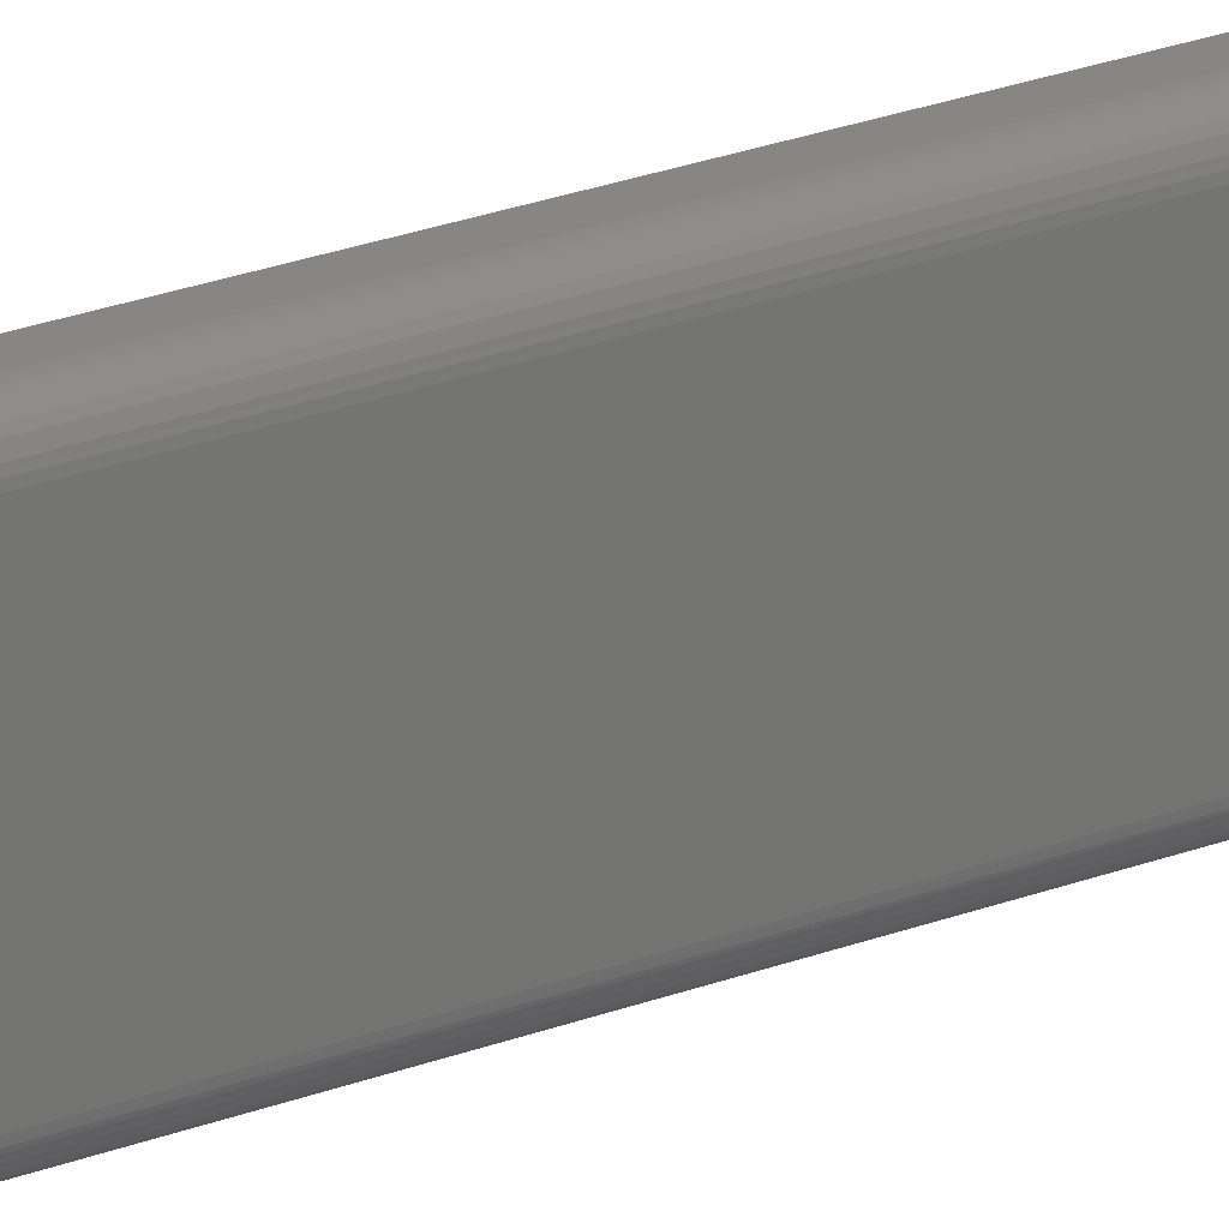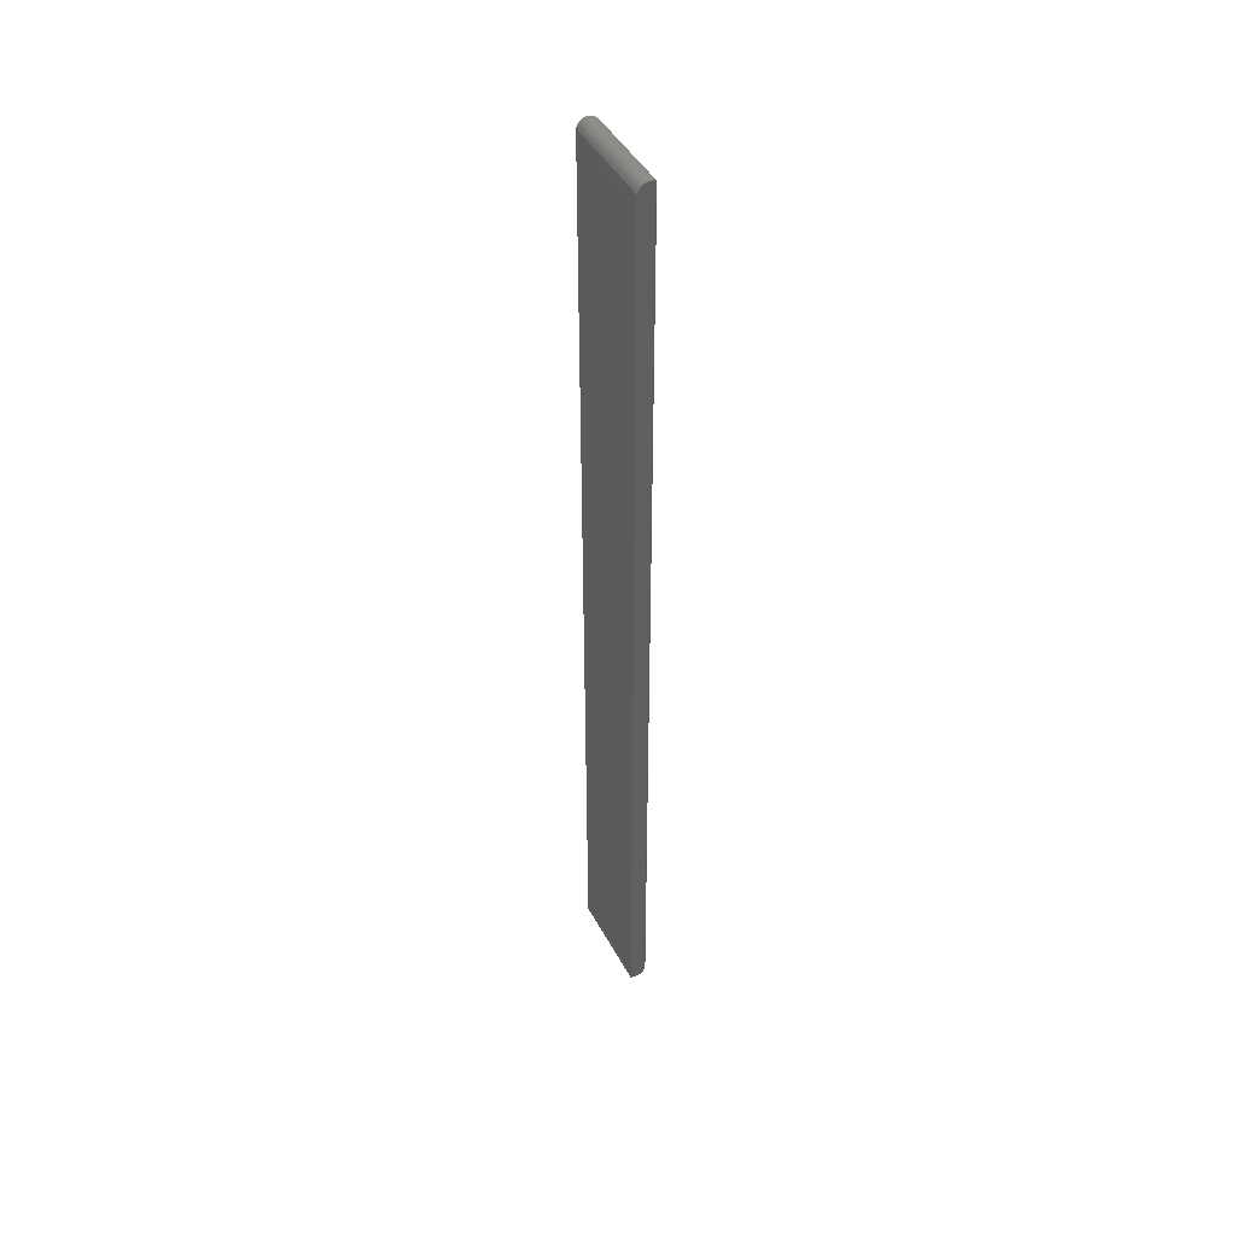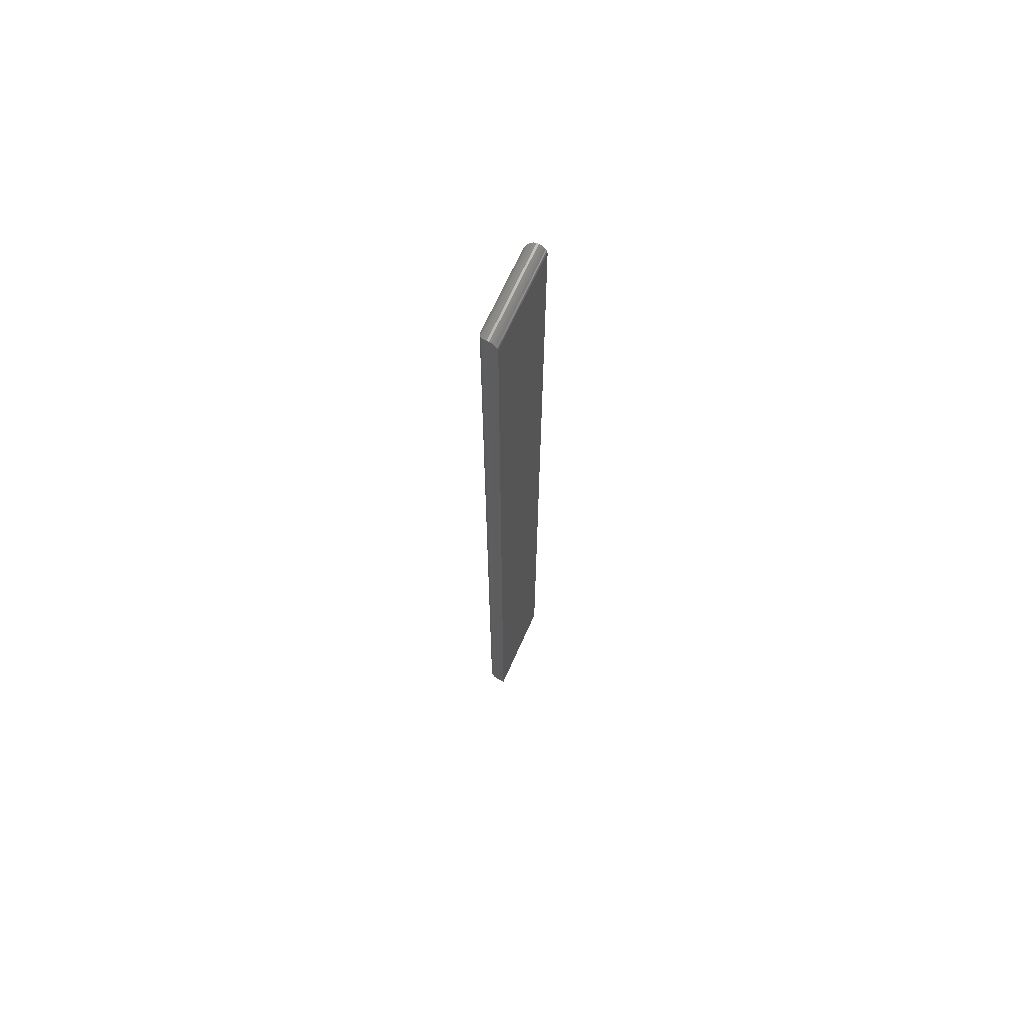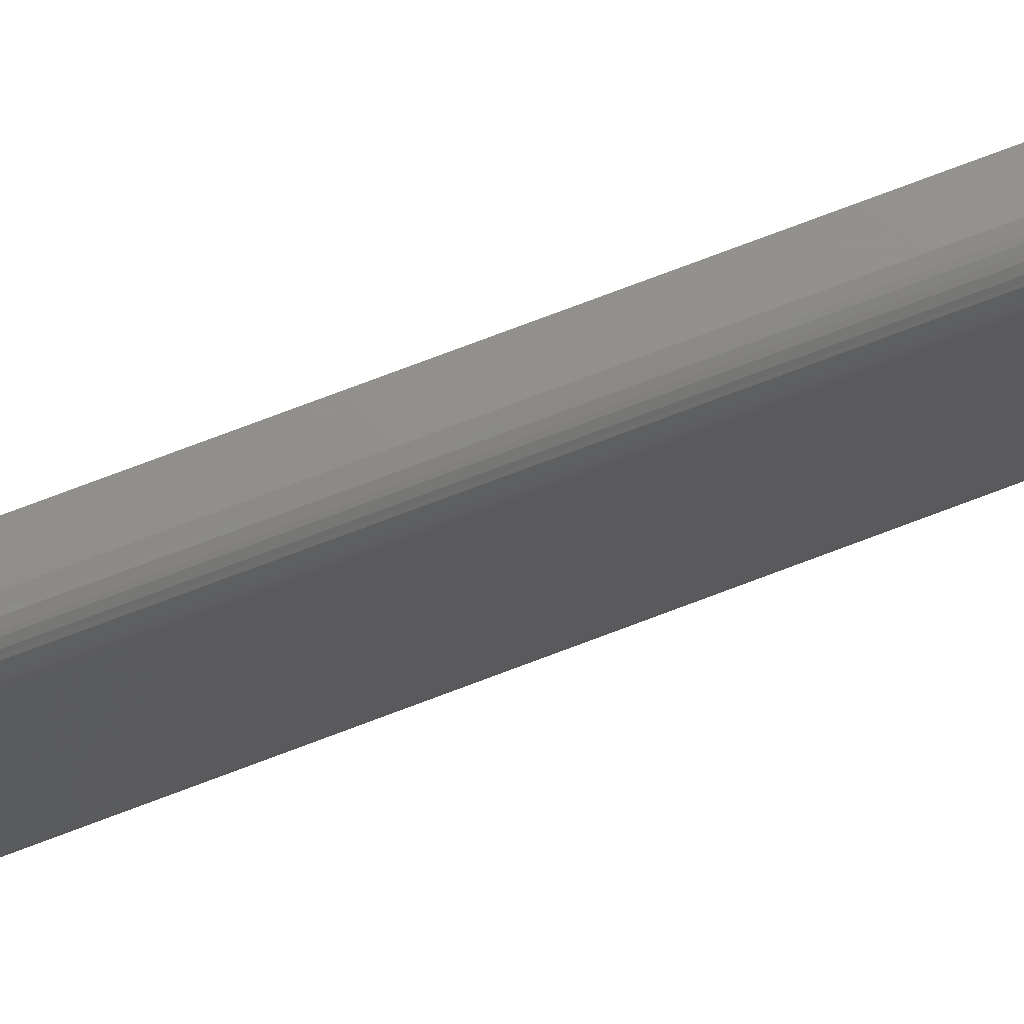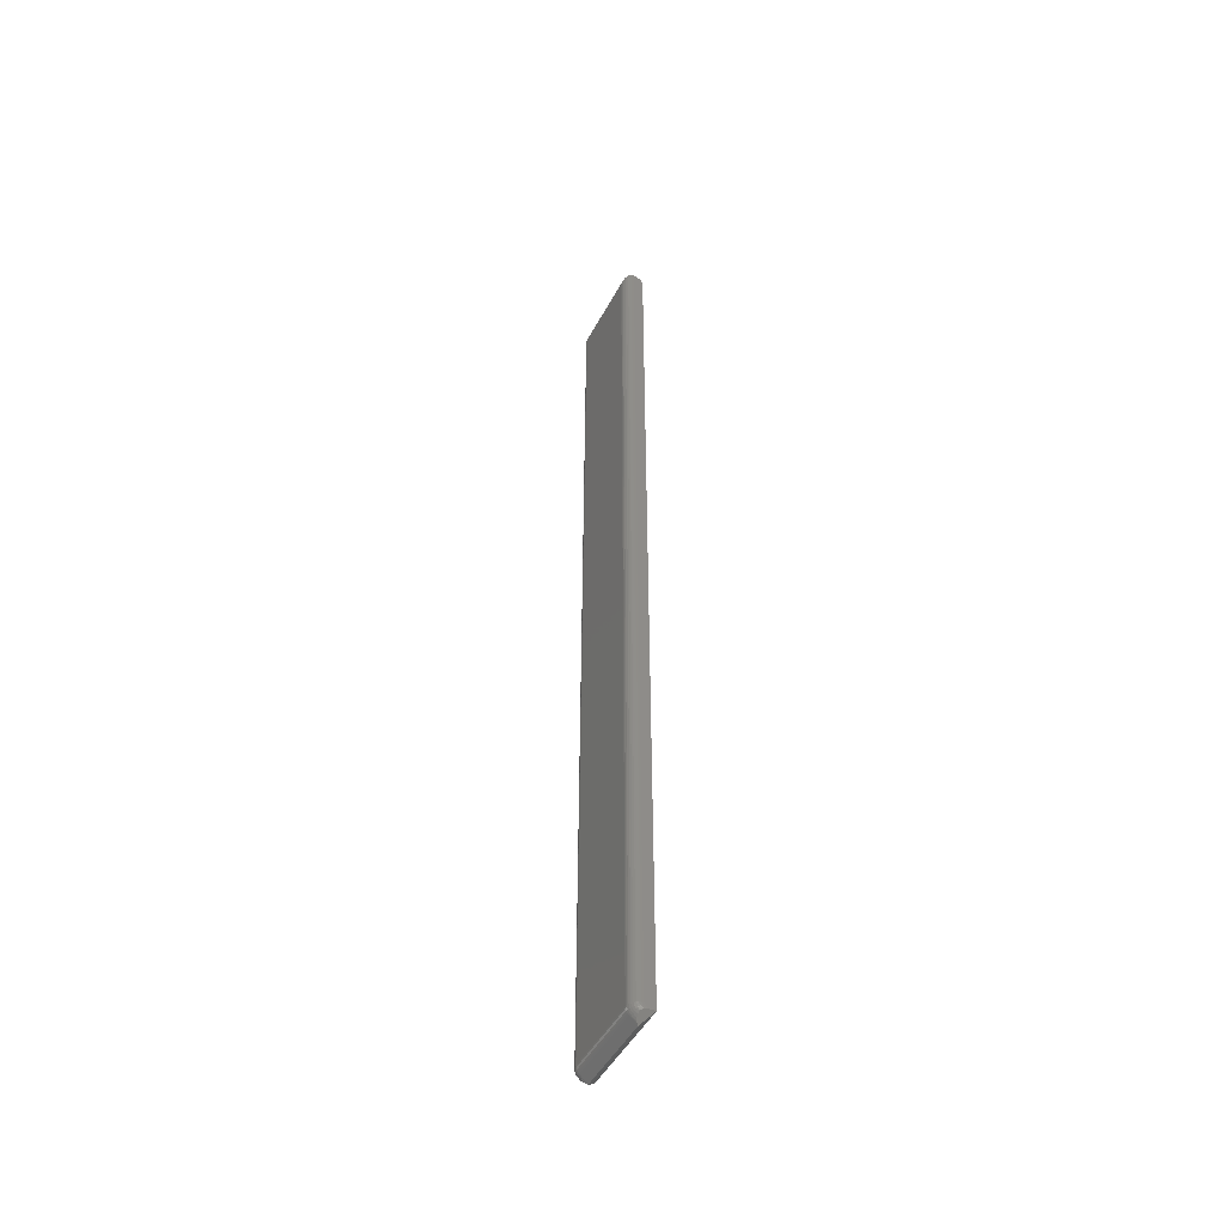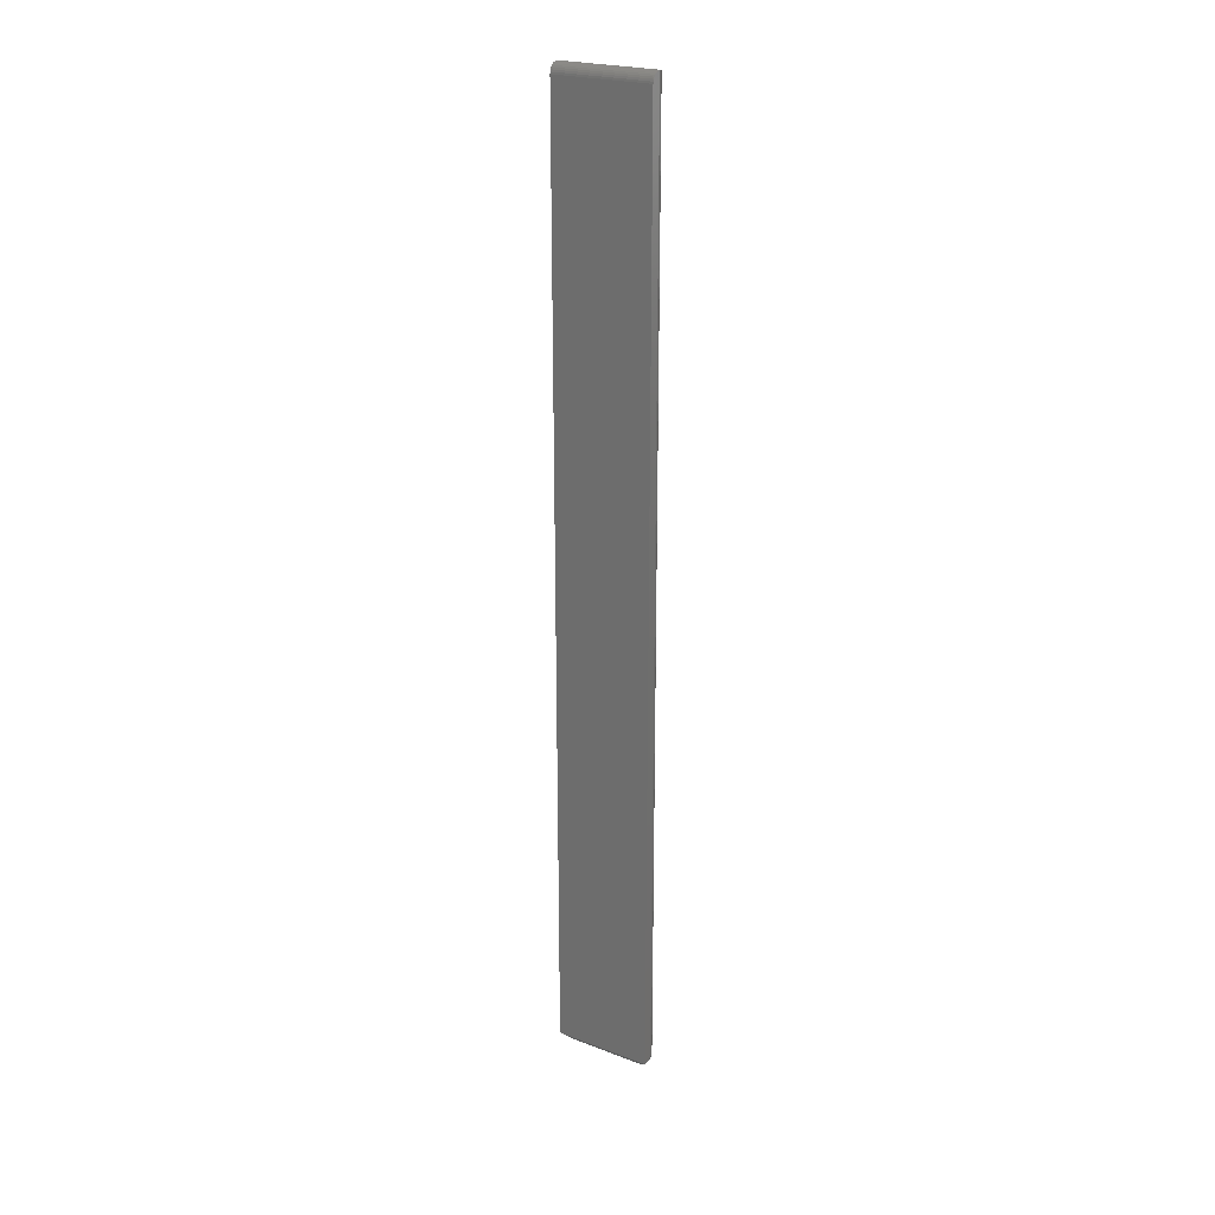
<metadata>
{"format":"stl","ext":"stl","renderer":"f3d","projection":"perspective","resolution":1024,"background":"white","views":[{"elev":22.9,"azim":56.0,"up":"+Y"},{"elev":44.3,"azim":-26.7,"up":"+Z"},{"elev":67.9,"azim":-155.9,"up":"+Z"},{"elev":72.5,"azim":69.0,"up":"+Y"},{"elev":-47.8,"azim":153.0,"up":"+Z"},{"elev":22.8,"azim":-57.3,"up":"+Z"}]}
</metadata>
<code>
# stl→obj: 116 verts, 228 faces
v 4.784e-19 -0.07812 0.007812
v 0.007977 -0.07812 0.01105
v 4.545e-17 -0.07812 0.7422
v 0.004741 -0.07812 0.007812
v 0.007977 -0.07812 0.75
v 0.006288 -0.07812 0.7498
v 0.004823 -0.07812 0.7494
v 0.003472 -0.07812 0.7487
v 0.002288 -0.07812 0.7477
v 0.001317 -0.07812 0.7465
v 0.0005947 -0.07812 0.7452
v 0.0001501 -0.07812 0.7437
v 4.545e-17 0 0.7422
v 0.007977 0 0.01105
v 4.784e-19 0 0.007812
v 0.004741 0 0.007812
v 0.0001501 0 0.7437
v 0.0005947 0 0.7452
v 0.001317 0 0.7465
v 0.002288 0 0.7477
v 0.003472 0 0.7487
v 0.004823 0 0.7494
v 0.006288 0 0.7498
v 0.007977 1.735e-18 0.75
v 0.01579 -0.007812 0.7422
v 0.01564 -0.006288 0.01105
v 0.01569 -0.006567 0.7434
v 0.01579 -0.007812 0.01105
v 0.01017 -0.0003152 0.7497
v 0.01245 -0.001405 0.7486
v 0.01097 -0.0005947 0.01105
v 0.01232 -0.001317 0.01105
v 0.01425 -0.003156 0.7468
v 0.01491 -0.004218 0.7458
v 0.0154 -0.005364 0.7446
v 0.01447 -0.003472 0.01105
v 0.01519 -0.004823 0.01105
v 0.009501 -0.0001501 0.01105
v 0.0135 -0.002288 0.01105
v 0.01342 -0.00221 0.7478
v 0.01579 -0.07031 0.7422
v 0.01569 -0.07155 0.7434
v 0.01245 -0.07672 0.7486
v 0.01342 -0.07592 0.7478
v 0.01425 -0.07497 0.7468
v 0.01491 -0.07391 0.7458
v 0.0154 -0.07276 0.7446
v 0.01017 -0.07781 0.7497
v 0.01579 -0.07031 0.01105
v 0.01564 -0.07184 0.01105
v 0.01519 -0.0733 0.01105
v 0.01447 -0.07465 0.01105
v 0.01232 -0.07681 0.01105
v 0.01097 -0.07753 0.01105
v 0.0135 -0.07584 0.01105
v 0.009501 -0.07797 0.01105
v 0.0135 -0.007812 0.005524
v 0.0135 -0.07031 0.005524
v 0.007812 -0.007812 -4.305e-19
v 0.007812 -0.07031 0
v 0.01564 -0.007812 0.009524
v 0.01564 -0.07031 0.009524
v 0.01519 -0.007812 0.008059
v 0.01519 -0.07031 0.008059
v 0.01447 -0.007812 0.006708
v 0.01447 -0.07031 0.006708
v 0.009076 -0.07155 0.001237
v 0.01009 -0.07321 0.002898
v 0.01046 -0.07477 0.004461
v 0.009915 -0.07643 0.006121
v 0.007954 -0.07769 0.007373
v 0.006474 -0.07802 0.007703
v 0.009076 -0.006575 0.001237
v 0.007954 -0.0004393 0.007373
v 0.009915 -0.001691 0.006121
v 0.01046 -0.003351 0.004461
v 0.01009 -0.004915 0.002898
v 0.006474 -0.0001093 0.007703
v 0.0134 -0.006288 0.00563
v 0.009055 -0.0001501 0.009971
v 0.01009 -0.0005947 0.008934
v 0.01105 -0.001317 0.007979
v 0.01257 -0.003472 0.006455
v 0.01308 -0.004823 0.005945
v 0.01188 -0.002288 0.007142
v 0.009055 -0.07797 0.009971
v 0.01009 -0.07753 0.008934
v 0.01105 -0.07681 0.007979
v 0.01257 -0.07465 0.006455
v 0.01308 -0.0733 0.005945
v 0.0134 -0.07184 0.00563
v 0.01188 -0.07584 0.007142
v 0.01435 -0.07184 0.006792
v 0.0134 -0.07584 0.009971
v 0.01435 -0.07465 0.009781
v 0.01506 -0.0733 0.00964
v 0.01549 -0.07184 0.009554
v 0.01257 -0.07584 0.007979
v 0.01338 -0.07465 0.00744
v 0.01398 -0.0733 0.007039
v 0.01308 -0.07584 0.008934
v 0.01398 -0.07465 0.008563
v 0.01465 -0.0733 0.008286
v 0.01506 -0.07184 0.008116
v 0.01549 -0.006288 0.009554
v 0.01257 -0.002288 0.007979
v 0.01338 -0.003472 0.00744
v 0.01398 -0.004823 0.007039
v 0.01435 -0.006288 0.006792
v 0.0134 -0.002288 0.009971
v 0.01435 -0.003472 0.009781
v 0.01506 -0.004823 0.00964
v 0.01308 -0.002288 0.008934
v 0.01398 -0.003472 0.008563
v 0.01465 -0.004823 0.008286
v 0.01506 -0.006288 0.008116
f 1 2 3
f 1 4 2
f 2 5 6
f 2 6 7
f 2 7 8
f 2 8 9
f 2 9 10
f 2 10 11
f 2 11 12
f 2 12 3
f 13 14 15
f 14 16 15
f 14 13 17
f 14 17 18
f 14 18 19
f 14 19 20
f 14 20 21
f 14 21 22
f 14 22 23
f 14 23 24
f 3 13 1
f 1 13 15
f 25 26 27
f 25 28 26
f 29 30 31
f 31 30 32
f 33 34 35
f 36 35 37
f 37 35 27
f 37 27 26
f 14 24 38
f 38 24 29
f 38 29 31
f 32 30 39
f 39 30 40
f 39 40 36
f 36 40 33
f 36 33 35
f 41 27 42
f 41 25 27
f 29 43 30
f 43 44 30
f 30 44 40
f 44 45 40
f 40 45 33
f 45 46 33
f 33 46 34
f 46 47 34
f 34 47 35
f 47 42 35
f 35 42 27
f 24 5 29
f 29 5 48
f 29 48 43
f 49 42 50
f 49 41 42
f 50 42 47
f 50 47 46
f 50 46 51
f 51 46 45
f 51 45 52
f 53 48 54
f 52 45 55
f 55 45 44
f 55 44 53
f 53 44 43
f 53 43 48
f 5 2 48
f 48 2 56
f 48 56 54
f 13 3 17
f 17 3 12
f 17 12 18
f 18 12 11
f 18 11 19
f 19 11 10
f 19 10 20
f 20 10 9
f 20 9 21
f 21 9 8
f 21 8 22
f 22 8 7
f 22 7 23
f 23 7 6
f 23 6 24
f 24 6 5
f 57 58 59
f 59 58 60
f 28 49 61
f 61 49 62
f 61 62 63
f 63 62 64
f 63 64 65
f 65 64 66
f 65 66 57
f 57 66 58
f 49 28 41
f 41 28 25
f 67 68 69
f 67 69 70
f 67 70 71
f 60 67 71
f 60 71 72
f 60 72 4
f 60 4 1
f 73 74 75
f 73 75 76
f 73 76 77
f 59 15 16
f 59 16 78
f 59 78 74
f 59 74 73
f 15 59 1
f 1 59 60
f 57 73 79
f 57 59 73
f 16 14 80
f 74 81 82
f 74 82 75
f 76 83 84
f 76 84 77
f 77 84 79
f 73 77 79
f 81 74 80
f 80 74 78
f 80 78 16
f 83 76 85
f 85 76 75
f 85 75 82
f 2 72 86
f 2 4 72
f 72 71 86
f 86 71 87
f 87 71 70
f 87 70 88
f 89 69 68
f 89 68 90
f 60 58 91
f 67 60 91
f 67 91 90
f 67 90 68
f 69 89 70
f 70 89 92
f 70 92 88
f 58 93 91
f 58 66 93
f 2 86 56
f 86 54 56
f 55 53 94
f 94 95 55
f 55 95 52
f 95 96 52
f 52 96 51
f 96 97 51
f 51 97 50
f 97 62 50
f 49 50 62
f 98 88 92
f 92 89 98
f 98 89 99
f 89 90 99
f 99 90 100
f 90 91 100
f 100 91 93
f 54 86 87
f 87 88 54
f 54 88 53
f 88 98 53
f 53 98 101
f 98 99 101
f 101 99 102
f 99 100 102
f 102 100 103
f 100 93 103
f 103 93 104
f 93 66 104
f 104 66 64
f 64 62 104
f 104 62 97
f 104 97 103
f 103 97 96
f 103 96 102
f 102 96 95
f 102 95 101
f 101 95 94
f 101 94 53
f 28 105 26
f 28 61 105
f 14 38 80
f 38 81 80
f 85 82 106
f 106 107 85
f 85 107 83
f 107 108 83
f 83 108 84
f 108 109 84
f 84 109 79
f 109 65 79
f 57 79 65
f 110 32 39
f 39 36 110
f 110 36 111
f 36 37 111
f 111 37 112
f 37 26 112
f 112 26 105
f 81 38 31
f 31 32 81
f 81 32 82
f 32 110 82
f 82 110 113
f 110 111 113
f 113 111 114
f 111 112 114
f 114 112 115
f 112 105 115
f 115 105 116
f 105 61 116
f 116 61 63
f 63 65 116
f 116 65 109
f 116 109 115
f 115 109 108
f 115 108 114
f 114 108 107
f 114 107 113
f 113 107 106
f 113 106 82

</code>
